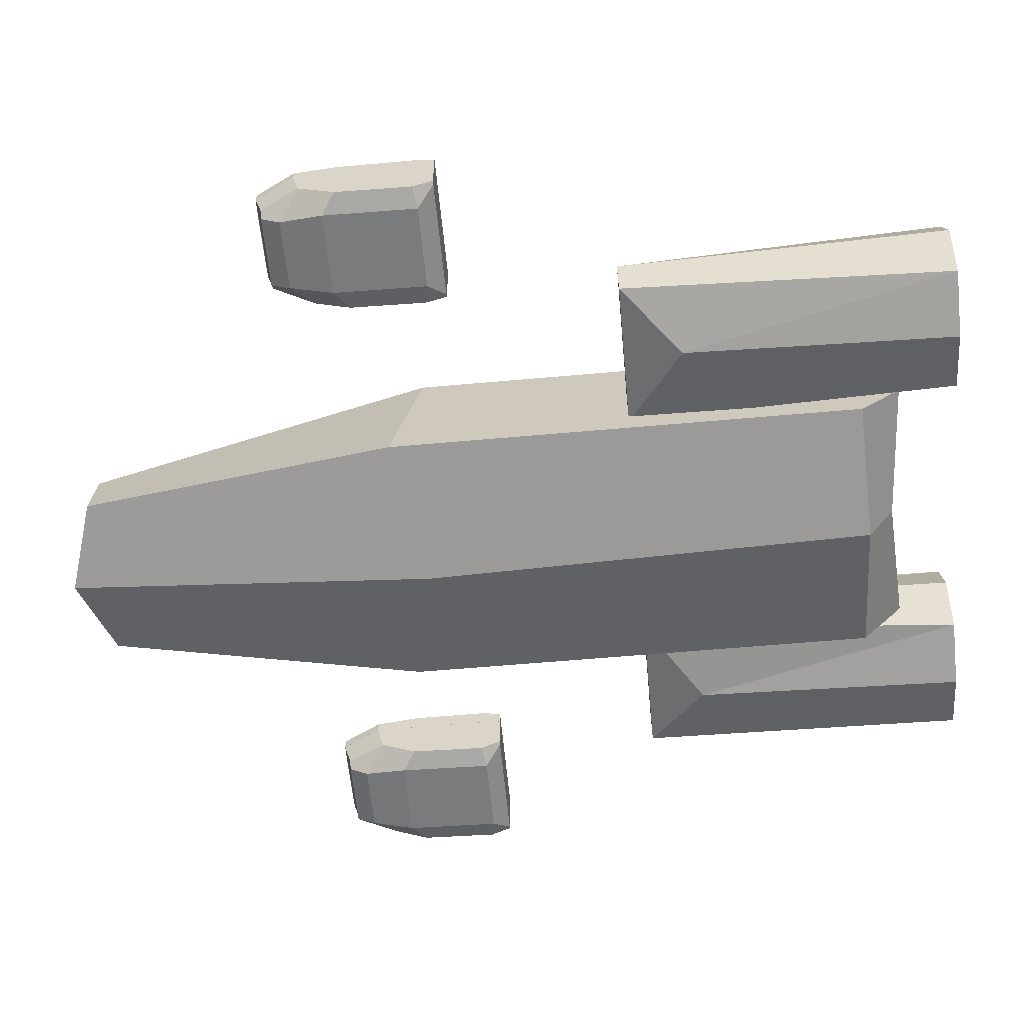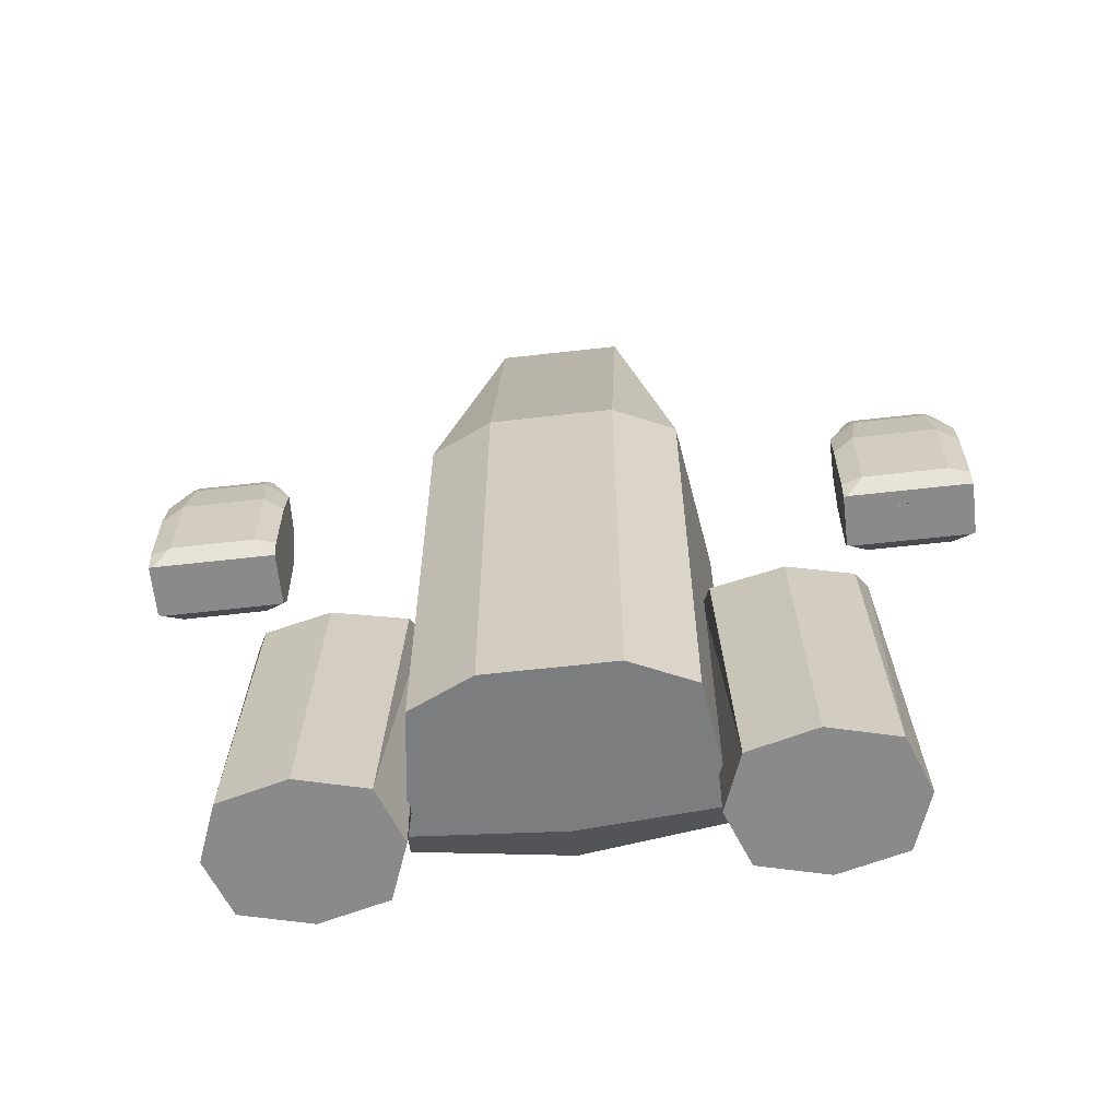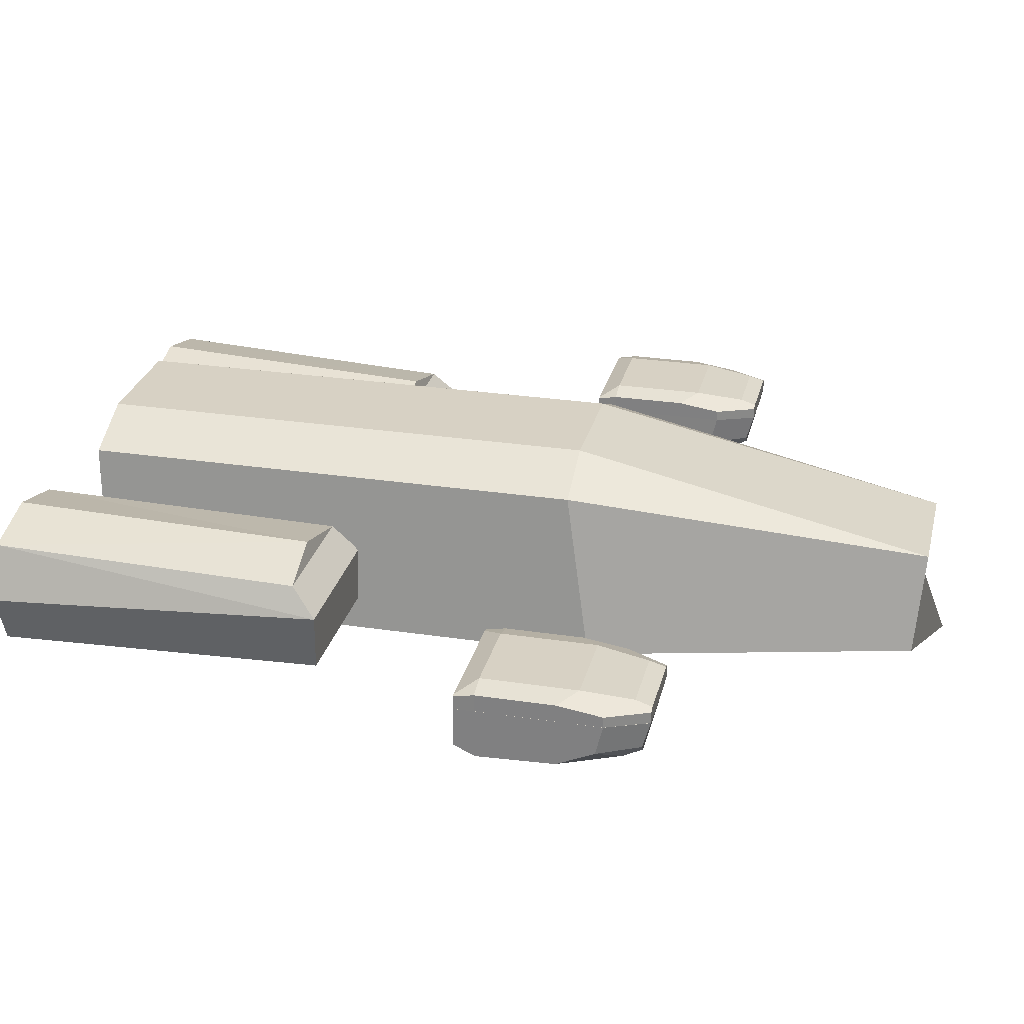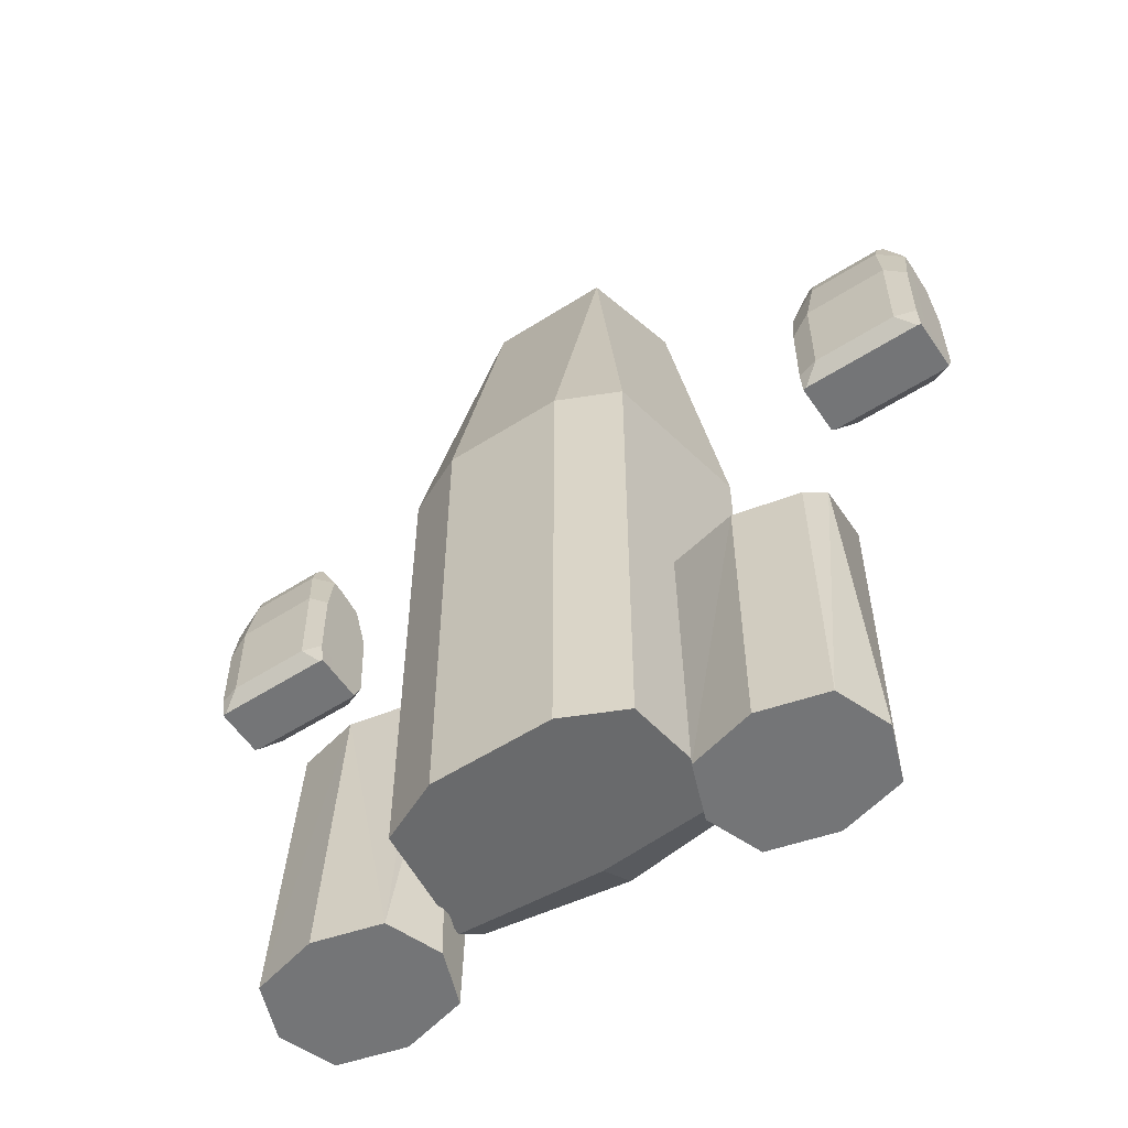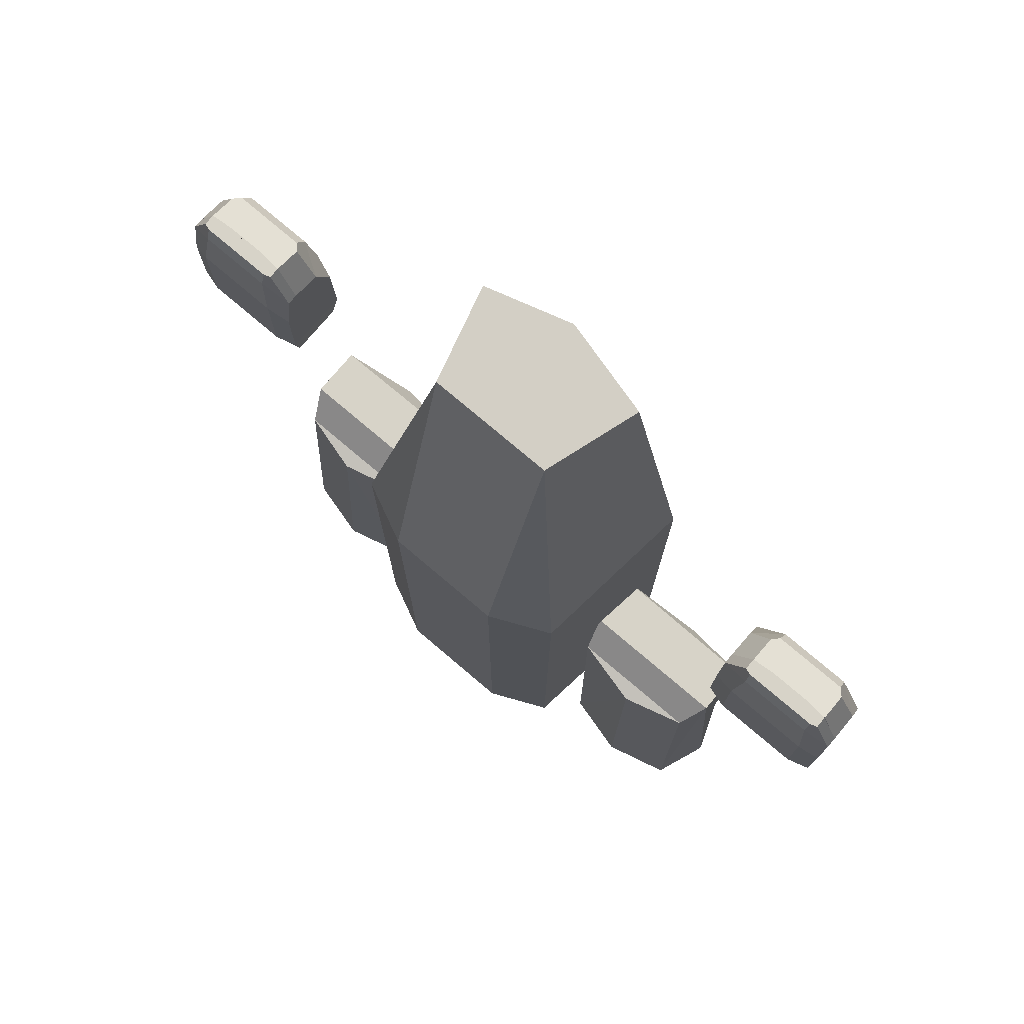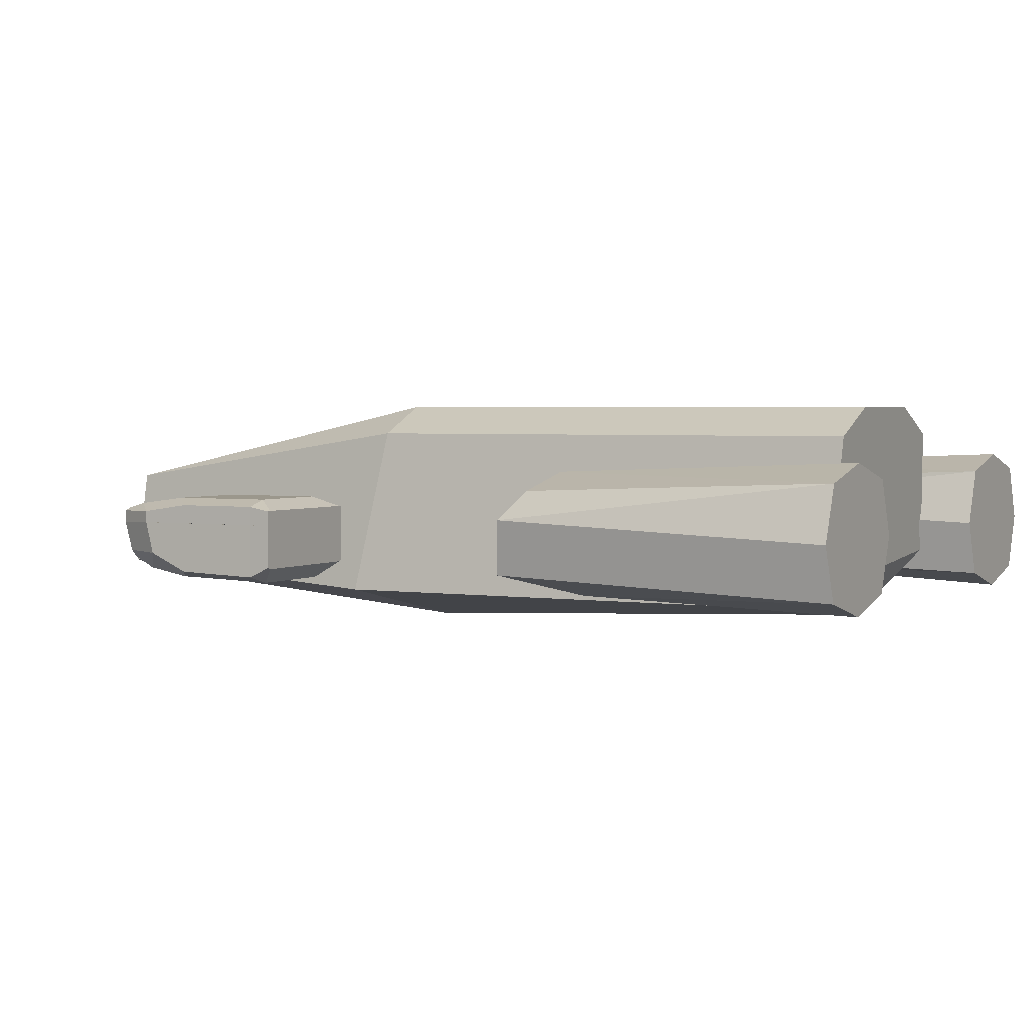
<metadata>
{"format":"obj","ext":"obj","renderer":"f3d","projection":"perspective","resolution":1024,"background":"white","views":[{"elev":-58.8,"azim":95.3,"up":"+Y"},{"elev":-63.4,"azim":-173.5,"up":"+Z"},{"elev":27.1,"azim":-76.7,"up":"+Y"},{"elev":-56.5,"azim":-146.3,"up":"+Z"},{"elev":76.7,"azim":-139.7,"up":"+Z"},{"elev":2.7,"azim":118.3,"up":"+Y"}]}
</metadata>
<code>
o Hull_Cube.001
v 0.7756 0.6561 -0.7516
v 0.9254 -0.4978 -0.5588
v 0.3664 0.2978 1.776
v 0.5613 -0.3681 1.723
v -0.9029 0.6561 -0.7516
v -1.053 -0.4978 -0.5588
v -0.4938 0.2978 1.776
v -0.6886 -0.3681 1.723
v 0.356 0.8489 -0.7516
v -0.4833 0.8489 -0.7516
v -0.06367 -0.7406 -0.7516
v -0.06367 -0.4898 1.916
v 0.7756 0.6561 -4.298
v -0.9029 0.6561 -4.298
v 0.356 0.8489 -4.298
v -0.4833 0.8489 -4.298
v -0.06367 -0.3123 -4.181
v -0.06367 -0.6152 -3.98
v -1.014 -0.1973 -4.251
v -1.053 -0.4978 -3.949
v 0.9254 -0.4978 -3.949
v 0.8864 -0.1973 -4.251
f 5 7 10
f 4 3 7 8 12
f 8 7 5 6
f 8 6 11 12
f 2 1 3 4
f 1 9 3
f 7 3 9 10
f 10 9 15 16
f 16 14 5 10
f 13 15 9 1
f 21 22 13 1 2
f 16 15 13 22 17 19 14
f 11 18 21 2
f 19 20 6 5 14
f 12 11 2 4
f 21 18 17 22
f 19 17 18 20
f 11 6 20 18
o Cube.002_Cube
v 0.8531 -0.2742 -2.294
v 0.8531 0.1009 -2.294
v 0.9775 -0.3642 -4.638
v 0.9775 0.3819 -4.638
v 1.913 -0.2655 -2.294
v 1.913 0.1009 -2.294
v 1.88 -0.3642 -4.638
v 1.88 0.3819 -4.638
v 1.446 -0.4194 -2.705
v 0.9021 0.2954 -2.469
v 1.824 0.2954 -2.469
v 0.8368 0.008862 -4.638
v 1.429 -0.4806 -4.638
v 1.429 0.4983 -4.638
v 2.021 0.008862 -4.638
v 1.429 0.008862 -4.638
v 1.385 0.4123 -2.5
f 38 36 30 37
f 23 25 31
f 39 32 33
f 27 31 29
f 25 35 31
f 31 27 23
f 35 38 37 29
f 25 34 38 35
f 34 26 36 38
f 39 30 36
f 39 33 30
f 36 26 39
f 39 26 32
f 30 28 37
f 28 30 33
f 32 26 24
f 26 34 24
f 24 23 27 28
f 29 37 28 27
f 23 24 34 25
f 31 35 29
f 33 32 24 28
o BottomGunHolder_Cube.009
v 2.665 -0.2924 -0.3007
v 2.811 -0.2483 -0.4002
v 1.931 -0.2467 -0.4002
v 2.076 -0.2914 -0.3007
v 2.514 0.06195 0.1918
v 2.473 0.07259 -1.082
v 2.23 0.06246 0.1918
v 2.27 0.07295 -1.082
v 2.626 -0.1726 0.1388
v 2.622 -0.245 0.003277
v 2.671 -0.1255 0.1388
v 2.812 -0.1309 -0.1425
v 2.072 -0.1245 0.1388
v 1.931 -0.1294 -0.1425
v 2.116 -0.1717 0.1388
v 2.12 -0.2441 0.003277
v 2.672 0.06383 0.1918
v 2.812 0.07507 -0.09275
v 1.931 0.07663 -0.09275
v 2.072 0.06489 0.1918
v 2.812 -0.2003 -1.082
v 2.811 -0.268 -0.9382
v 2.788 -0.2104 -1.082
v 2.665 -0.3122 -0.9636
v 1.954 -0.2089 -1.082
v 2.076 -0.3112 -0.9636
v 1.93 -0.1988 -1.082
v 1.931 -0.2665 -0.9382
v 2.812 0.07507 -0.9414
v 2.813 0.07339 -1.082
v 1.93 0.07495 -1.082
v 1.931 0.07663 -0.9414
f 65 43 42 67
f 43 55 53 42
f 65 63 40 43
f 45 69 60 62 64 66 70 47
f 46 47 70 71 58 59
f 55 43 40 49
f 57 51 41 61 68
f 71 67 42 53 58
f 45 44 56 57 68 69
f 46 59 52 54 48 50 56 44
f 45 47 46 44
f 50 48 49 51
f 54 52 53 55
f 48 54 55 49
f 58 53 52 59
f 51 57 56 50
f 49 40 41 51
f 62 60 61 63
f 66 64 65 67
f 64 62 63 65
f 60 69 68 61
f 67 71 70 66
f 40 63 61 41
o TopGunHolder_Cube.005
v 2.077 0.2388 -0.2785
v 1.931 0.1962 -0.4034
v 2.812 0.1962 -0.4034
v 2.666 0.2388 -0.2785
v 2.229 0.05124 0.1918
v 2.27 0.06306 -1.082
v 2.513 0.05124 0.1918
v 2.473 0.06306 -1.082
v 2.116 0.1593 0.1918
v 2.12 0.1939 0.07843
v 2.071 0.1434 0.1918
v 1.931 0.1499 -0.09269
v 2.671 0.1434 0.1918
v 2.812 0.1499 -0.09269
v 2.626 0.1593 0.1918
v 2.622 0.1939 0.07843
v 2.071 0.06525 0.1918
v 1.931 0.07554 -0.09275
v 2.812 0.07554 -0.09275
v 2.671 0.06525 0.1918
v 1.93 0.1685 -1.082
v 1.931 0.1962 -0.9414
v 1.954 0.1719 -1.082
v 2.077 0.2388 -0.9414
v 2.788 0.1719 -1.082
v 2.666 0.2388 -0.9414
v 2.813 0.1685 -1.082
v 2.812 0.1962 -0.9414
v 1.931 0.07554 -0.9414
v 1.93 0.0671 -1.082
v 2.813 0.0671 -1.082
v 2.812 0.07554 -0.9414
f 97 75 74 99
f 75 87 85 74
f 97 95 72 75
f 77 101 92 94 96 98 102 79
f 78 79 102 103 90 91
f 87 75 72 81
f 89 83 73 93 100
f 103 99 74 85 90
f 77 76 88 89 100 101
f 78 91 84 86 80 82 88 76
f 77 79 78 76
f 82 80 81 83
f 86 84 85 87
f 80 86 87 81
f 90 85 84 91
f 83 89 88 82
f 81 72 73 83
f 94 92 93 95
f 98 96 97 99
f 96 94 95 97
f 92 101 100 93
f 99 103 102 98
f 72 95 93 73
o Cube.003_Cube.010
v -0.9619 -0.2757 -2.294
v -0.9619 0.1009 -2.294
v -1.086 -0.3642 -4.638
v -1.086 0.3819 -4.638
v -2.021 -0.2671 -2.294
v -2.021 0.1009 -2.294
v -1.989 -0.3642 -4.638
v -1.989 0.3819 -4.638
v -1.555 -0.383 -2.705
v -1.011 0.2954 -2.469
v -1.932 0.2954 -2.469
v -0.9455 0.008862 -4.638
v -1.537 -0.4806 -4.638
v -1.537 0.4983 -4.638
v -2.129 0.008862 -4.638
v -1.537 0.008862 -4.638
v -1.494 0.4123 -2.5
f 119 118 111 117
f 104 112 106
f 120 114 113
f 108 110 112
f 106 112 116
f 112 104 108
f 116 110 118 119
f 106 116 119 115
f 115 119 117 107
f 120 117 111
f 120 111 114
f 117 120 107
f 120 113 107
f 111 118 109
f 109 114 111
f 113 105 107
f 107 105 115
f 105 109 108 104
f 110 108 109 118
f 104 106 115 105
f 112 110 116
f 114 109 105 113
o BottomGunHolder.001_Cube.013
v -2.727 -0.2924 -0.3007
v -2.873 -0.2483 -0.4002
v -1.993 -0.2467 -0.4002
v -2.138 -0.2914 -0.3007
v -2.576 0.06195 0.1918
v -2.535 0.07259 -1.082
v -2.292 0.06246 0.1918
v -2.332 0.07295 -1.082
v -2.688 -0.1726 0.1388
v -2.684 -0.245 0.003277
v -2.733 -0.1255 0.1388
v -2.874 -0.1309 -0.1425
v -2.134 -0.1245 0.1388
v -1.993 -0.1294 -0.1425
v -2.178 -0.1717 0.1388
v -2.182 -0.2441 0.003277
v -2.734 0.06383 0.1918
v -2.874 0.07507 -0.09275
v -1.993 0.07663 -0.09275
v -2.134 0.06489 0.1918
v -2.874 -0.2003 -1.082
v -2.873 -0.268 -0.9382
v -2.85 -0.2104 -1.082
v -2.727 -0.3122 -0.9636
v -2.016 -0.2089 -1.082
v -2.138 -0.3112 -0.9636
v -1.992 -0.1988 -1.082
v -1.993 -0.2665 -0.9382
v -2.874 0.07507 -0.9414
v -2.875 0.07339 -1.082
v -1.992 0.07495 -1.082
v -1.993 0.07663 -0.9414
f 146 148 123 124
f 124 123 134 136
f 146 124 121 144
f 126 128 151 147 145 143 141 150
f 127 140 139 152 151 128
f 136 130 121 124
f 138 149 142 122 132
f 152 139 134 123 148
f 126 150 149 138 137 125
f 127 125 137 131 129 135 133 140
f 126 125 127 128
f 131 132 130 129
f 135 136 134 133
f 129 130 136 135
f 139 140 133 134
f 132 131 137 138
f 130 132 122 121
f 143 144 142 141
f 147 148 146 145
f 145 146 144 143
f 141 142 149 150
f 148 147 151 152
f 121 122 142 144
o TopGunHolder.001_Cube.014
v -2.139 0.2388 -0.2785
v -1.993 0.1962 -0.4034
v -2.874 0.1962 -0.4034
v -2.728 0.2388 -0.2785
v -2.291 0.05124 0.1918
v -2.332 0.06306 -1.082
v -2.575 0.05124 0.1918
v -2.535 0.06306 -1.082
v -2.178 0.1593 0.1918
v -2.182 0.1939 0.07843
v -2.133 0.1434 0.1918
v -1.993 0.1499 -0.09269
v -2.733 0.1434 0.1918
v -2.874 0.1499 -0.09269
v -2.688 0.1593 0.1918
v -2.684 0.1939 0.07843
v -2.133 0.06525 0.1918
v -1.993 0.07554 -0.09275
v -2.874 0.07554 -0.09275
v -2.733 0.06525 0.1918
v -1.992 0.1685 -1.082
v -1.993 0.1962 -0.9414
v -2.016 0.1719 -1.082
v -2.139 0.2388 -0.9414
v -2.85 0.1719 -1.082
v -2.728 0.2388 -0.9414
v -2.875 0.1685 -1.082
v -2.874 0.1962 -0.9414
v -1.993 0.07554 -0.9414
v -1.992 0.0671 -1.082
v -2.875 0.0671 -1.082
v -2.874 0.07554 -0.9414
f 178 180 155 156
f 156 155 166 168
f 178 156 153 176
f 158 160 183 179 177 175 173 182
f 159 172 171 184 183 160
f 168 162 153 156
f 170 181 174 154 164
f 184 171 166 155 180
f 158 182 181 170 169 157
f 159 157 169 163 161 167 165 172
f 158 157 159 160
f 163 164 162 161
f 167 168 166 165
f 161 162 168 167
f 171 172 165 166
f 164 163 169 170
f 162 164 154 153
f 175 176 174 173
f 179 180 178 177
f 177 178 176 175
f 173 174 181 182
f 180 179 183 184
f 153 154 174 176

</code>
